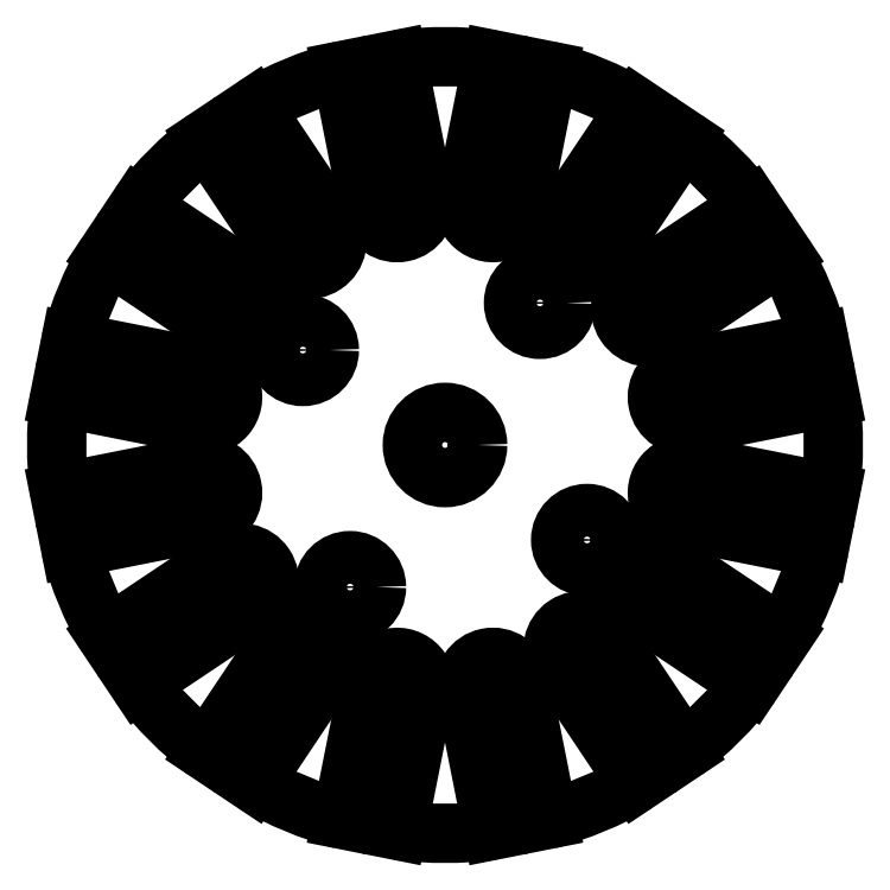
<metadata>
{"format":"dxf","ext":"dxf","renderer":"ezdxf+matplotlib","layout":"modelspace","background":"white","min_lineweight":24,"dpi":150}
</metadata>
<code>
0
SECTION
2
ENTITIES
0
ARC
8
0
10
-22
20
-8.549e-13
30
0
40
25
50
15.44
51
29.56
0
LINE
8
0
10
-0.2548
20
12.33
30
0
11
-7.849
21
7.261
31
0
0
ARC
8
0
10
-8.863
20
8.778
30
1.776e-14
40
1.825
50
123.8
51
303.7
0
LINE
8
0
10
-9.877
20
10.3
30
1.776e-14
11
-2.283
21
15.37
31
0
0
ARC
8
0
10
-22
20
-8.549e-13
30
0
40
25
50
37.94
51
52.06
0
LINE
8
0
10
-6.63
20
19.72
30
1.638e-14
11
-11.7
21
12.12
31
1.721e-14
0
ARC
8
0
10
-13.22
20
13.14
30
-7.704e-32
40
1.825
50
146.3
51
326.3
0
LINE
8
0
10
-14.74
20
14.15
30
1.536e-30
11
-9.665
21
21.75
31
0
0
ARC
8
0
10
-22
20
-8.549e-13
30
0
40
25
50
60.44
51
74.56
0
LINE
8
0
10
-15.35
20
24.1
30
0
11
-17.13
21
15.14
31
1.776e-14
0
ARC
8
0
10
-18.92
20
15.5
30
-7.704e-33
40
1.825
50
168.7
51
348.8
0
LINE
8
0
10
-20.71
20
15.85
30
-2.533e-17
11
-18.93
21
24.81
31
1.776e-14
0
ARC
8
0
10
-22
20
-8.549e-13
30
0
40
25
50
82.94
51
97.06
0
LINE
8
0
10
-25.07
20
24.81
30
1.776e-14
11
-23.29
21
15.85
31
1.776e-14
0
ARC
8
0
10
-25.08
20
15.5
30
1.776e-14
40
1.825
50
-168.7
51
11.25
0
LINE
8
0
10
-26.87
20
15.14
30
1.776e-14
11
-28.65
21
24.1
31
0
0
ARC
8
0
10
-22
20
-8.549e-13
30
0
40
25
50
105.4
51
119.6
0
LINE
8
0
10
-34.33
20
21.75
30
1.388e-15
11
-29.26
21
14.15
31
0
0
ARC
8
0
10
-30.78
20
13.14
30
0
40
1.825
50
-146.2
51
33.75
0
LINE
8
0
10
-32.3
20
12.12
30
1.013e-16
11
-37.37
21
19.72
31
0
0
ARC
8
0
10
-22
20
-8.549e-13
30
0
40
25
50
127.9
51
142.1
0
LINE
8
0
10
-41.72
20
15.37
30
-1.294e-30
11
-34.12
21
10.3
31
0
0
ARC
8
0
10
-35.14
20
8.778
30
0
40
1.825
50
-123.7
51
56.25
0
LINE
8
0
10
-36.15
20
7.261
30
0
11
-43.75
21
12.33
31
1.776e-14
0
ARC
8
0
10
-22
20
-8.549e-13
30
0
40
25
50
150.4
51
164.6
0
LINE
8
0
10
-46.1
20
6.654
30
2.342e-30
11
-37.14
21
4.872
31
0
0
ARC
8
0
10
-37.5
20
3.082
30
-4.622e-32
40
1.825
50
-101.3
51
78.75
0
LINE
8
0
10
-37.85
20
1.292
30
1.013e-16
11
-46.81
21
3.074
31
1.776e-14
0
ARC
8
0
10
-22
20
-8.549e-13
30
0
40
25
50
172.9
51
187.1
0
LINE
8
0
10
-46.81
20
-3.074
30
3.469e-16
11
-37.85
21
-1.292
31
1.79e-14
0
ARC
8
0
10
-37.5
20
-3.082
30
1.776e-14
40
1.825
50
-78.75
51
101.2
0
LINE
8
0
10
-37.14
20
-4.872
30
1.746e-14
11
-46.1
21
-6.654
31
-1.388e-16
0
ARC
8
0
10
-22
20
-8.549e-13
30
0
40
25
50
195.4
51
209.6
0
LINE
8
0
10
-43.75
20
-12.33
30
0
11
-36.15
21
-7.261
31
1.776e-14
0
ARC
8
0
10
-35.14
20
-8.778
30
-3.467e-32
40
1.825
50
-56.25
51
123.8
0
LINE
8
0
10
-34.12
20
-10.3
30
1.013e-16
11
-41.72
21
-15.37
31
0
0
ARC
8
0
10
-22
20
-8.549e-13
30
0
40
25
50
217.9
51
232.1
0
LINE
8
0
10
-37.37
20
-19.72
30
6.163e-32
11
-32.3
21
-12.12
31
5.551e-16
0
ARC
8
0
10
-30.78
20
-13.14
30
1.233e-31
40
1.825
50
-33.75
51
146.3
0
LINE
8
0
10
-29.26
20
-14.15
30
-1.221e-30
11
-34.33
21
-21.75
31
0
0
ARC
8
0
10
-22
20
-8.549e-13
30
0
40
25
50
240.4
51
254.6
0
LINE
8
0
10
-28.65
20
-24.1
30
2.776e-15
11
-26.87
21
-15.14
31
0
0
ARC
8
0
10
-25.08
20
-15.5
30
1.926e-32
40
1.825
50
-11.25
51
168.8
0
LINE
8
0
10
-23.29
20
-15.85
30
-5.065e-17
11
-25.07
21
-24.81
31
0
0
ARC
8
0
10
-22
20
-8.549e-13
30
0
40
25
50
262.9
51
277.1
0
LINE
8
0
10
-18.93
20
-24.81
30
1.388e-15
11
-20.71
21
-15.85
31
0
0
ARC
8
0
10
-18.92
20
-15.5
30
-1.387e-31
40
1.825
50
11.25
51
191.2
0
LINE
8
0
10
-17.13
20
-15.14
30
-2.533e-17
11
-15.35
21
-24.1
31
0
0
ARC
8
0
10
-22
20
-8.549e-13
30
0
40
25
50
285.4
51
299.6
0
LINE
8
0
10
-9.665
20
-21.75
30
-9.244e-32
11
-14.74
21
-14.15
31
0
0
ARC
8
0
10
-13.22
20
-13.14
30
1.776e-14
40
1.825
50
33.75
51
213.8
0
LINE
8
0
10
-11.7
20
-12.12
30
1.786e-14
11
-6.63
21
-19.72
31
0
0
ARC
8
0
10
-22
20
-8.549e-13
30
0
40
25
50
307.9
51
322.1
0
LINE
8
0
10
-2.283
20
-15.37
30
1.388e-15
11
-9.877
21
-10.3
31
1.776e-14
0
ARC
8
0
10
-8.863
20
-8.778
30
1.776e-14
40
1.825
50
56.25
51
236.3
0
LINE
8
0
10
-7.849
20
-7.261
30
1.776e-14
11
-0.2548
21
-12.33
31
0
0
ARC
8
0
10
-22
20
-8.549e-13
30
0
40
25
50
330.4
51
344.6
0
LINE
8
0
10
2.098
20
-6.654
30
0
11
-6.86
21
-4.872
31
0
0
ARC
8
0
10
-6.504
20
-3.082
30
1.776e-14
40
1.825
50
78.75
51
258.8
0
LINE
8
0
10
-6.148
20
-1.292
30
1.766e-14
11
2.81
21
-3.074
31
0
0
ARC
8
0
10
-22
20
-8.549e-13
30
0
40
25
50
-7.064
51
7.064
0
LINE
8
0
10
2.81
20
3.074
30
8.012e-31
11
-6.148
21
1.292
31
-1.388e-16
0
ARC
8
0
10
-6.504
20
3.082
30
6.163e-32
40
1.825
50
101.3
51
281.2
0
LINE
8
0
10
-6.86
20
4.872
30
-2.026e-16
11
2.098
21
6.654
31
0
0
CIRCLE
8
0
10
-15.89
20
9.146
30
0
40
1.7
0
CIRCLE
8
0
10
-22
20
-8.549e-13
30
0
40
2.1
0
CIRCLE
8
0
10
-12.85
20
-6.111
30
0
40
1.7
0
CIRCLE
8
0
10
-31.15
20
6.111
30
0
40
1.7
0
CIRCLE
8
0
10
-28.11
20
-9.146
30
1.776e-14
40
1.7
0
ENDSEC
0
EOF

</code>
